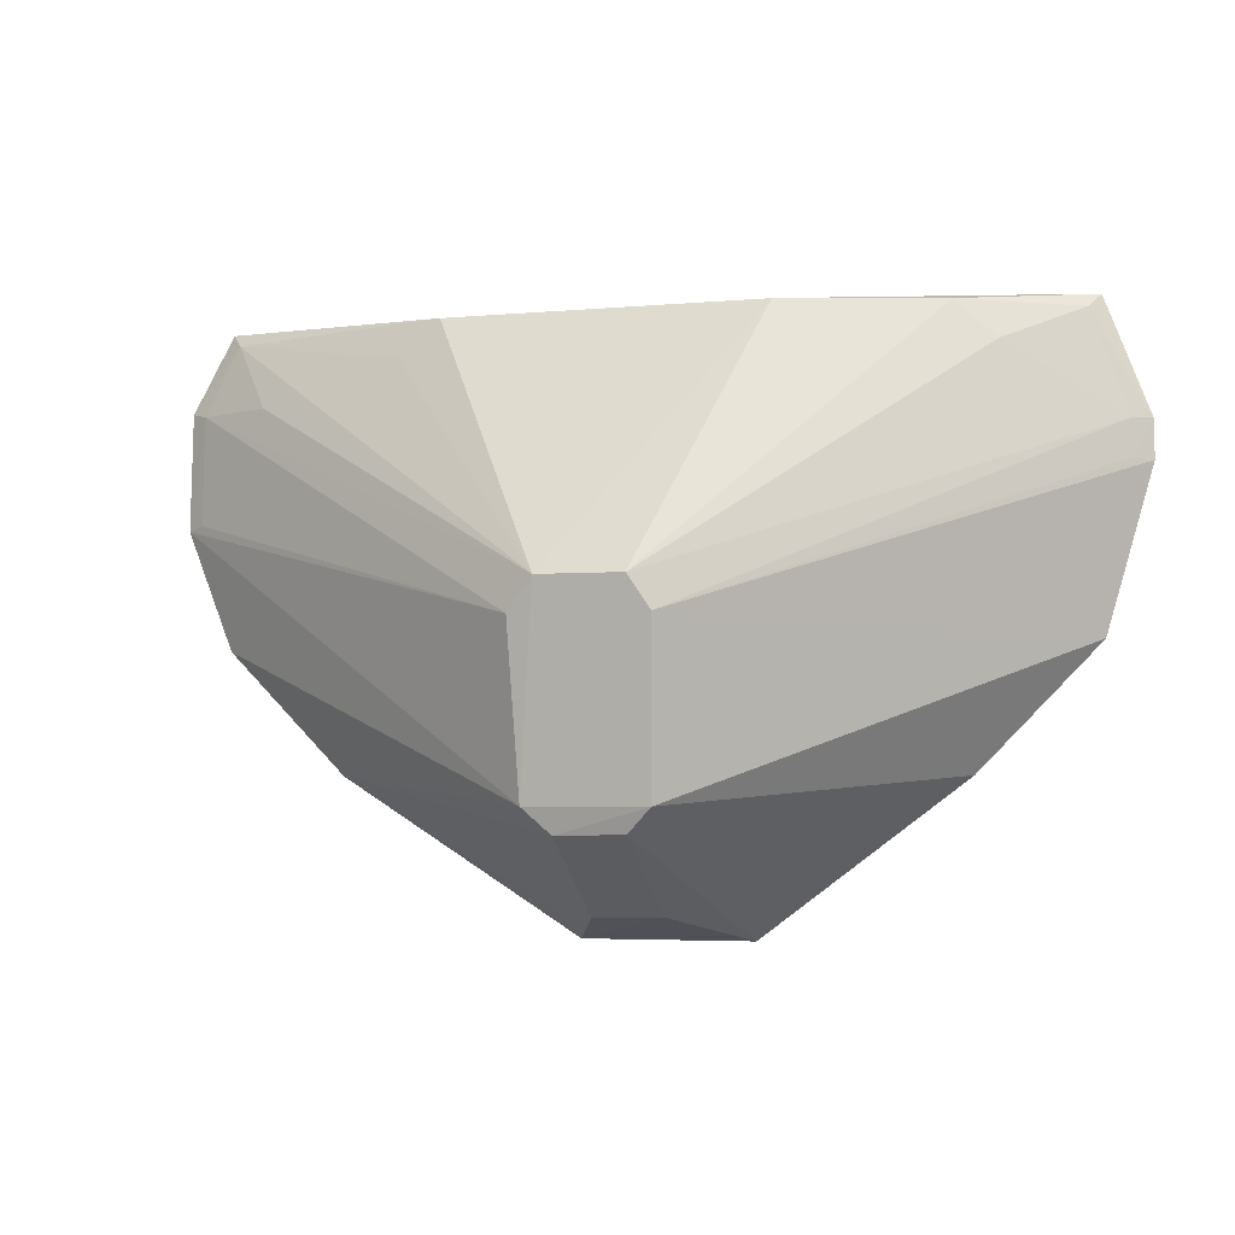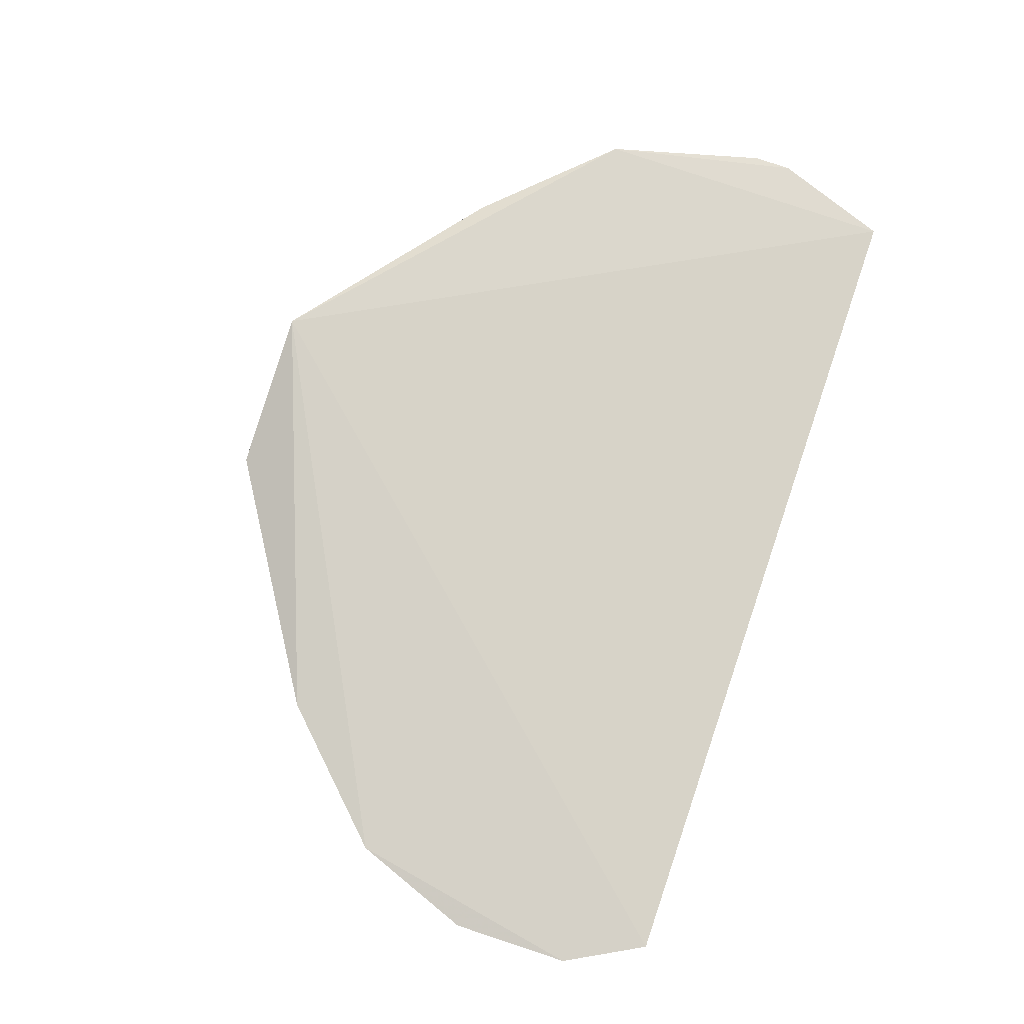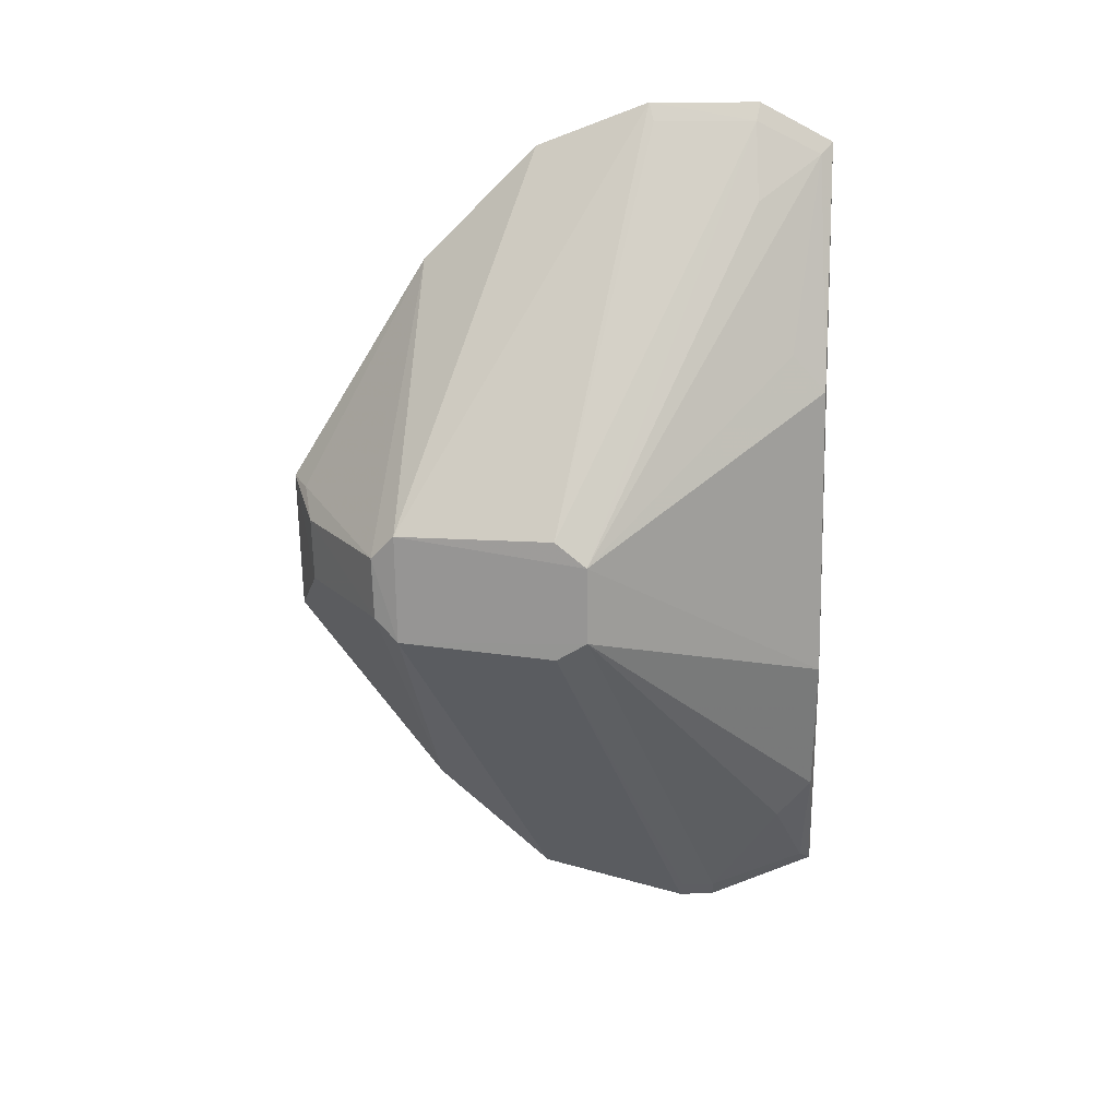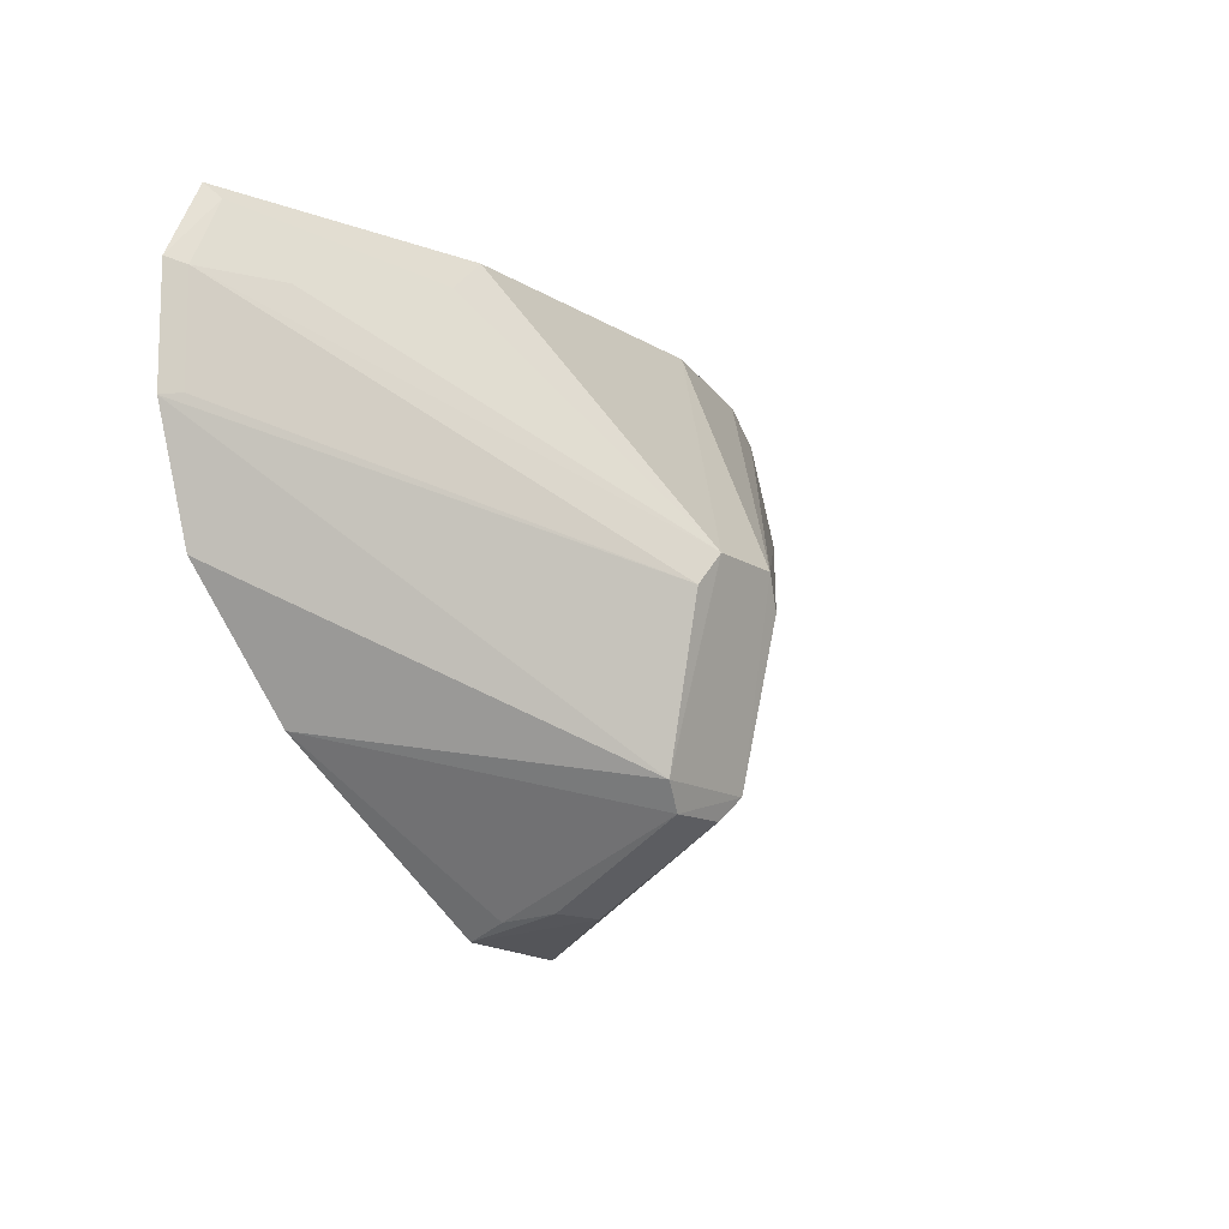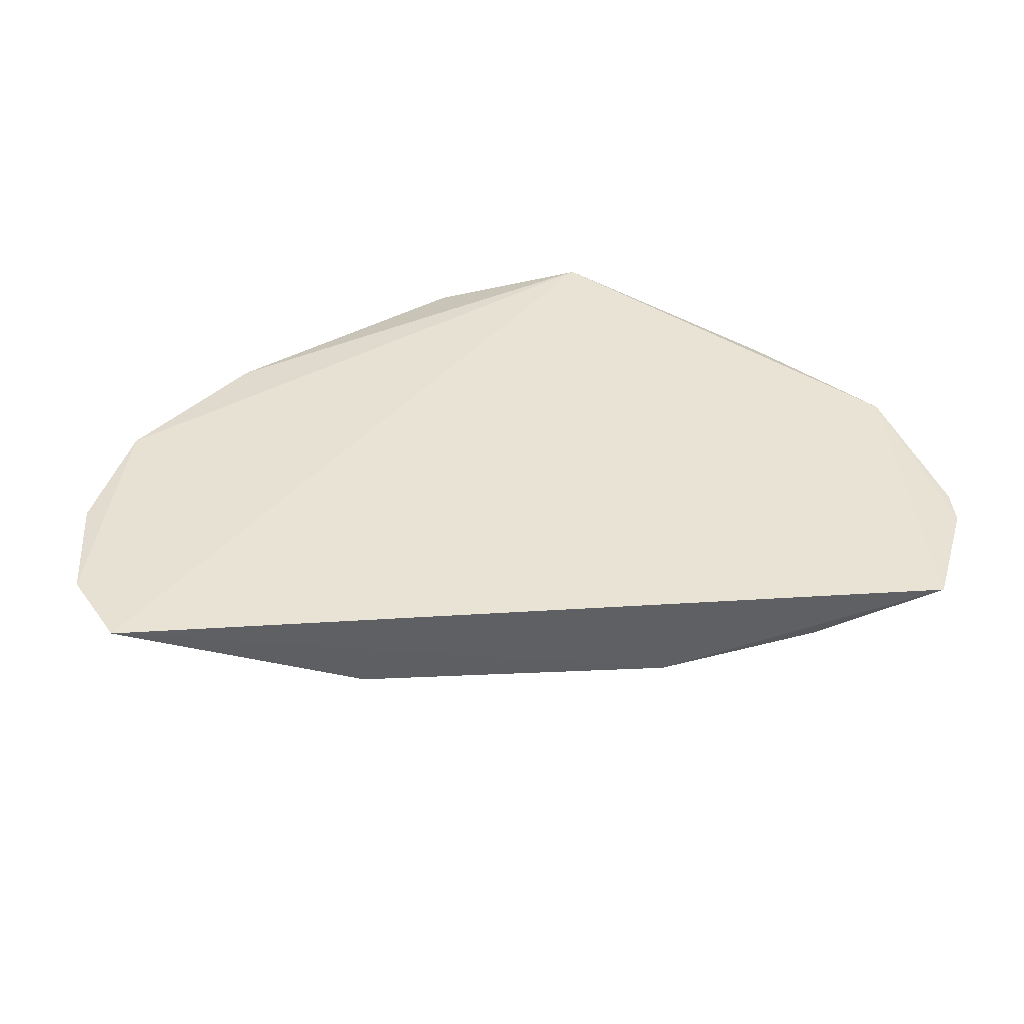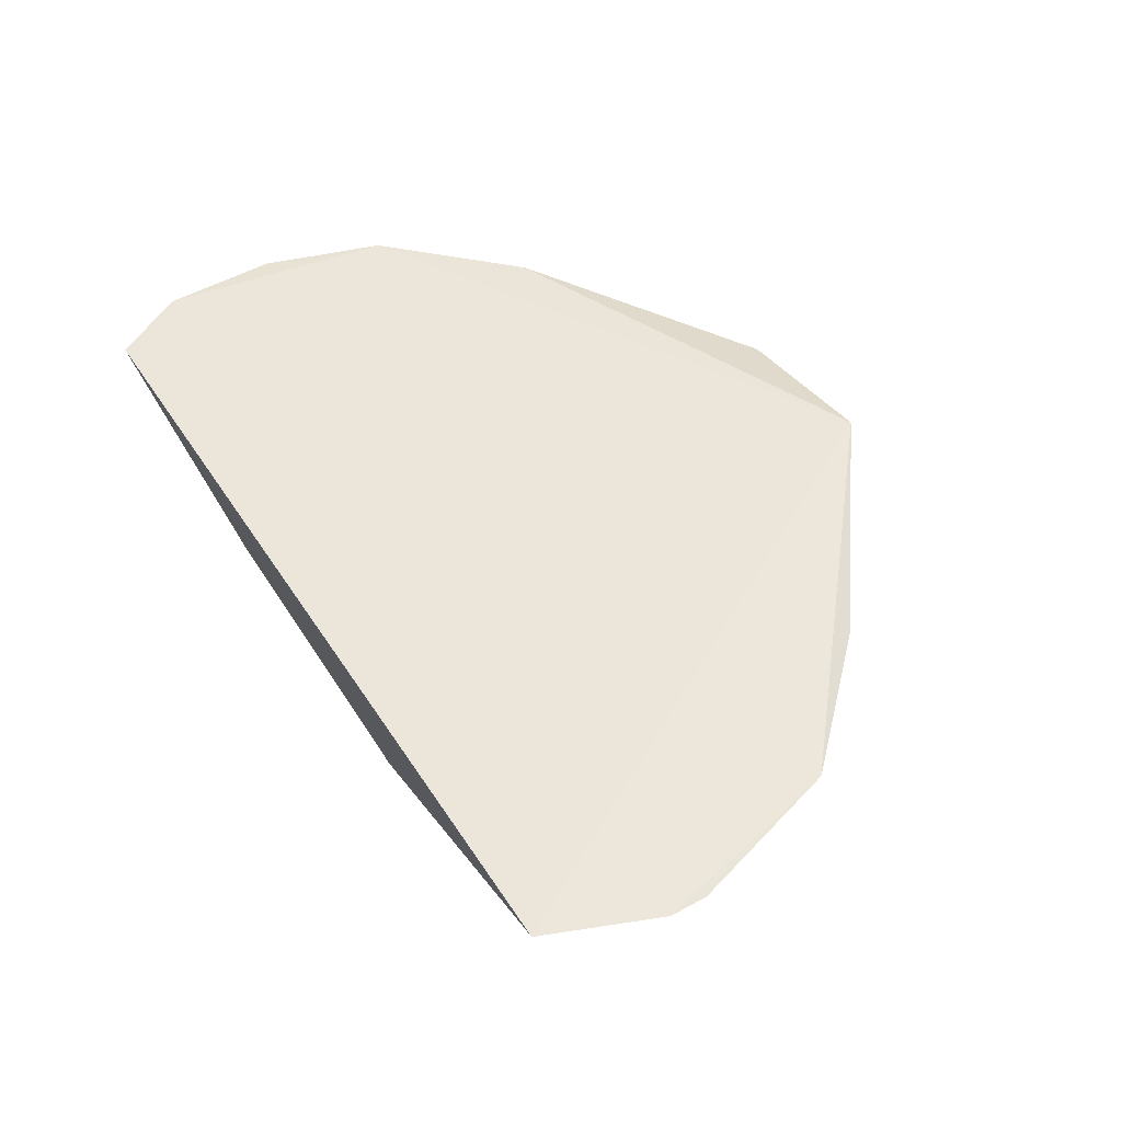
<metadata>
{"format":"obj","ext":"obj","renderer":"f3d","projection":"perspective","resolution":1024,"background":"white","views":[{"elev":-3.9,"azim":14.9,"up":"+Z"},{"elev":76.9,"azim":-71.0,"up":"+Y"},{"elev":-70.5,"azim":-89.3,"up":"+Y"},{"elev":-13.4,"azim":-55.3,"up":"+Z"},{"elev":40.1,"azim":-4.2,"up":"+Y"},{"elev":51.1,"azim":58.0,"up":"+Y"}]}
</metadata>
<code>
v 0.01679 -0.349 -0.0915
v 0.1712 -0.2585 -0.05081
v 0.05137 -0.293 0.001947
v -0.1533 -0.2571 0.005478
v -0.02234 -0.2593 -0.2085
v 0.1548 -0.2563 0.005132
v -0.06315 -0.2916 0.001235
v 0.02122 -0.3345 -0.163
v 0.03638 -0.2487 -0.2092
v 0.1643 -0.2622 -0.03705
v 0.1085 -0.2784 0.001853
v -0.0129 -0.3491 -0.09153
v 0.02428 -0.3465 -0.1032
v -0.1533 -0.257 -0.1088
v 0.1547 -0.2562 -0.1085
v 0.01296 -0.2843 -0.1996
v 0.1234 -0.2777 -0.01168
v 0.171 -0.2582 -0.037
v -0.1492 -0.2614 0.0006919
v 0.1645 -0.2625 -0.05015
v -0.1098 -0.2571 -0.1534
v -0.1687 -0.2575 -0.02279
v -0.02122 -0.3347 -0.1631
v 0.1115 -0.2566 -0.1531
v 0.01252 -0.331 -0.1717
v 0.1508 -0.2608 0.0004522
v -0.07777 -0.2922 -0.01173
v -0.1693 -0.2585 -0.06539
v -0.1338 -0.2761 -0.02448
v -0.0116 -0.3313 -0.1722
v -0.02222 -0.3464 -0.1033
v -0.1622 -0.2618 -0.02448
v -0.02122 -0.2709 -0.2029
v -0.0116 -0.2849 -0.2001
v -0.1627 -0.2627 -0.06378
f 6 4 3
f 7 3 4
f 9 4 6
f 11 6 3
f 11 3 1
f 12 1 3
f 12 3 7
f 13 1 8
f 13 10 1
f 15 9 6
f 15 13 8
f 15 2 13
f 16 5 9
f 17 1 10
f 17 11 1
f 18 15 6
f 18 2 15
f 19 7 4
f 20 13 2
f 20 10 13
f 20 18 10
f 20 2 18
f 21 14 9
f 21 9 5
f 22 4 9
f 22 9 14
f 22 19 4
f 23 8 1
f 23 1 12
f 23 14 21
f 24 15 8
f 24 9 15
f 25 16 9
f 25 24 8
f 25 9 24
f 26 17 10
f 26 6 11
f 26 11 17
f 26 18 6
f 26 10 18
f 27 19 12
f 27 12 7
f 27 7 19
f 28 22 14
f 28 14 23
f 29 12 19
f 30 23 21
f 30 25 8
f 30 8 23
f 31 28 23
f 31 23 12
f 32 29 19
f 32 19 22
f 32 22 28
f 32 31 12
f 32 12 29
f 33 30 21
f 33 21 5
f 34 16 25
f 34 25 30
f 34 30 33
f 34 33 5
f 34 5 16
f 35 32 28
f 35 28 31
f 35 31 32

</code>
